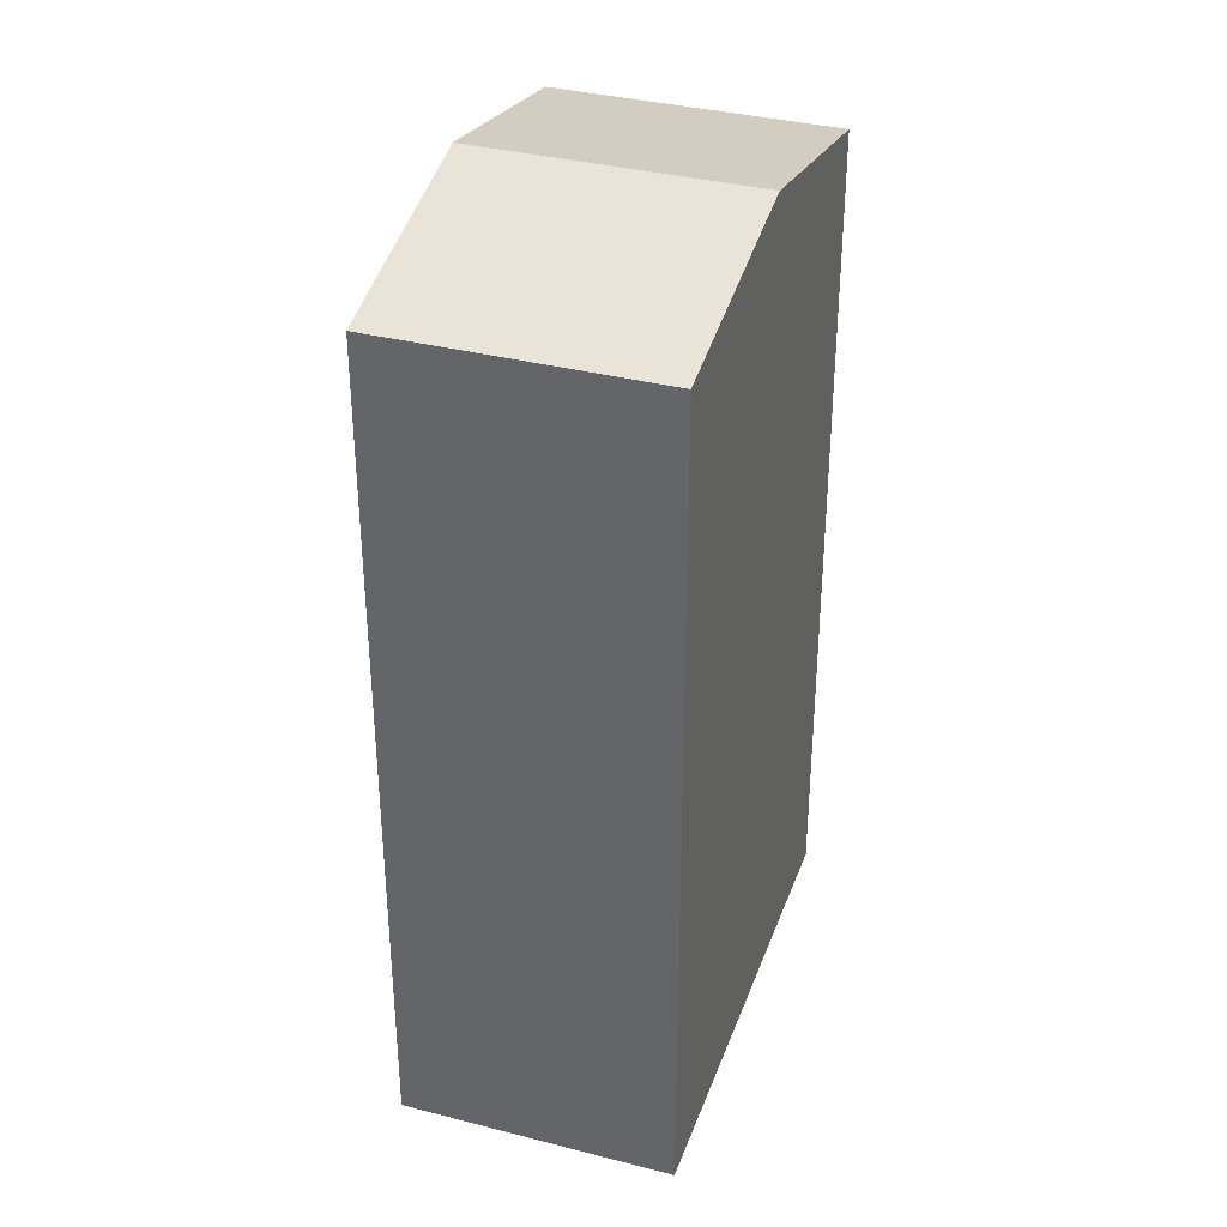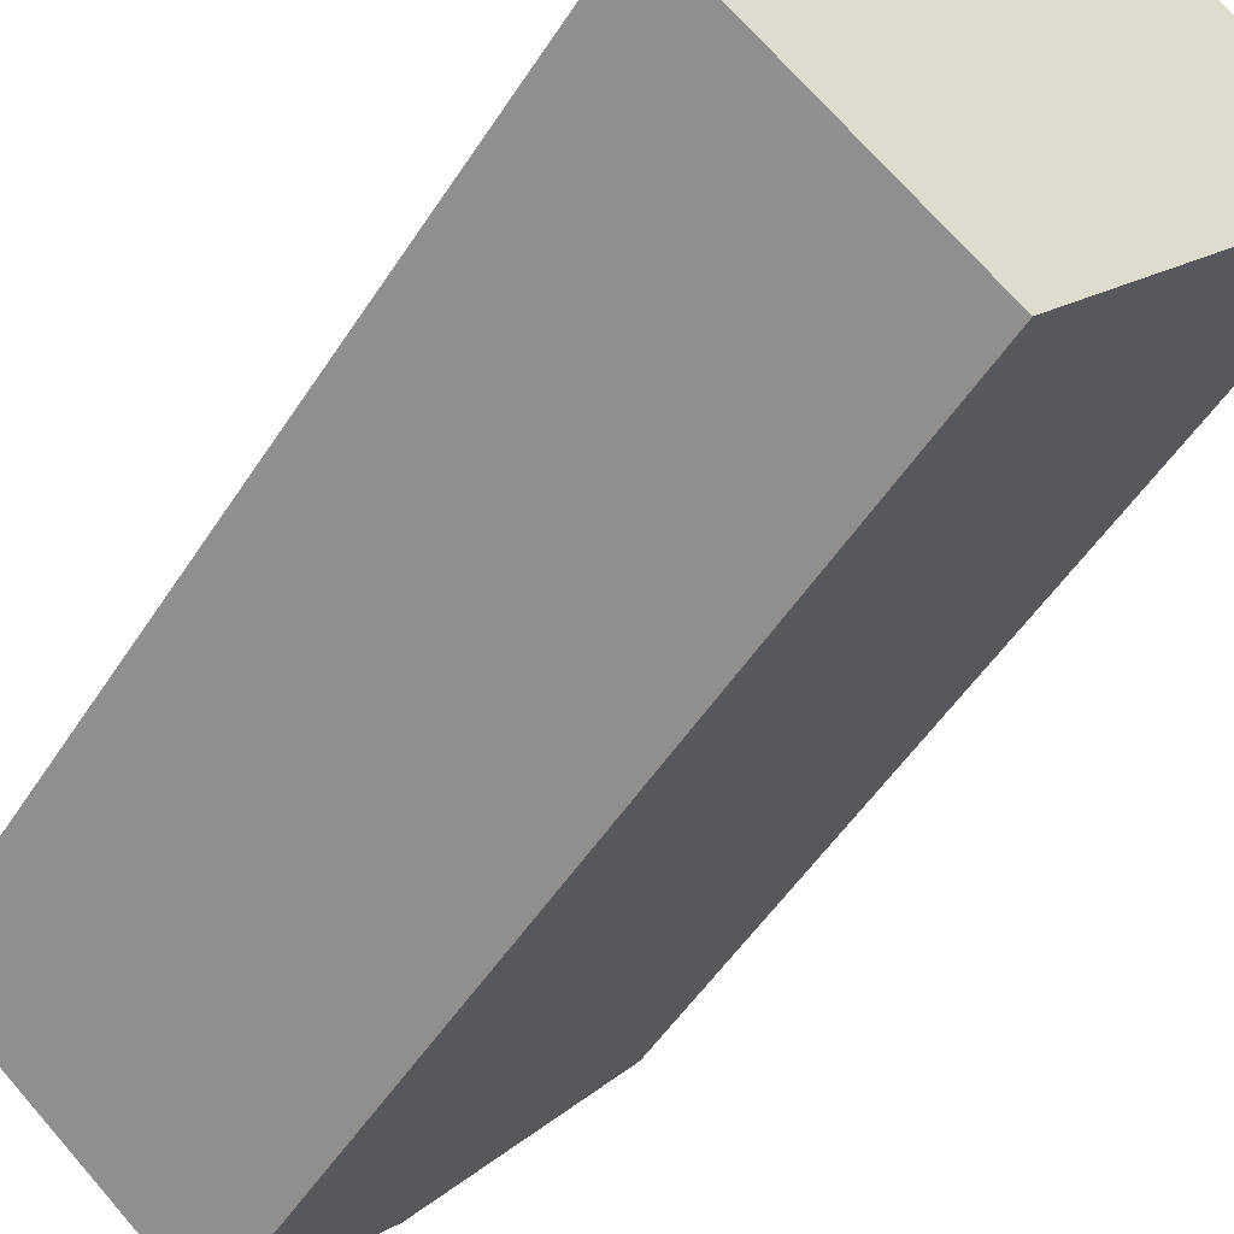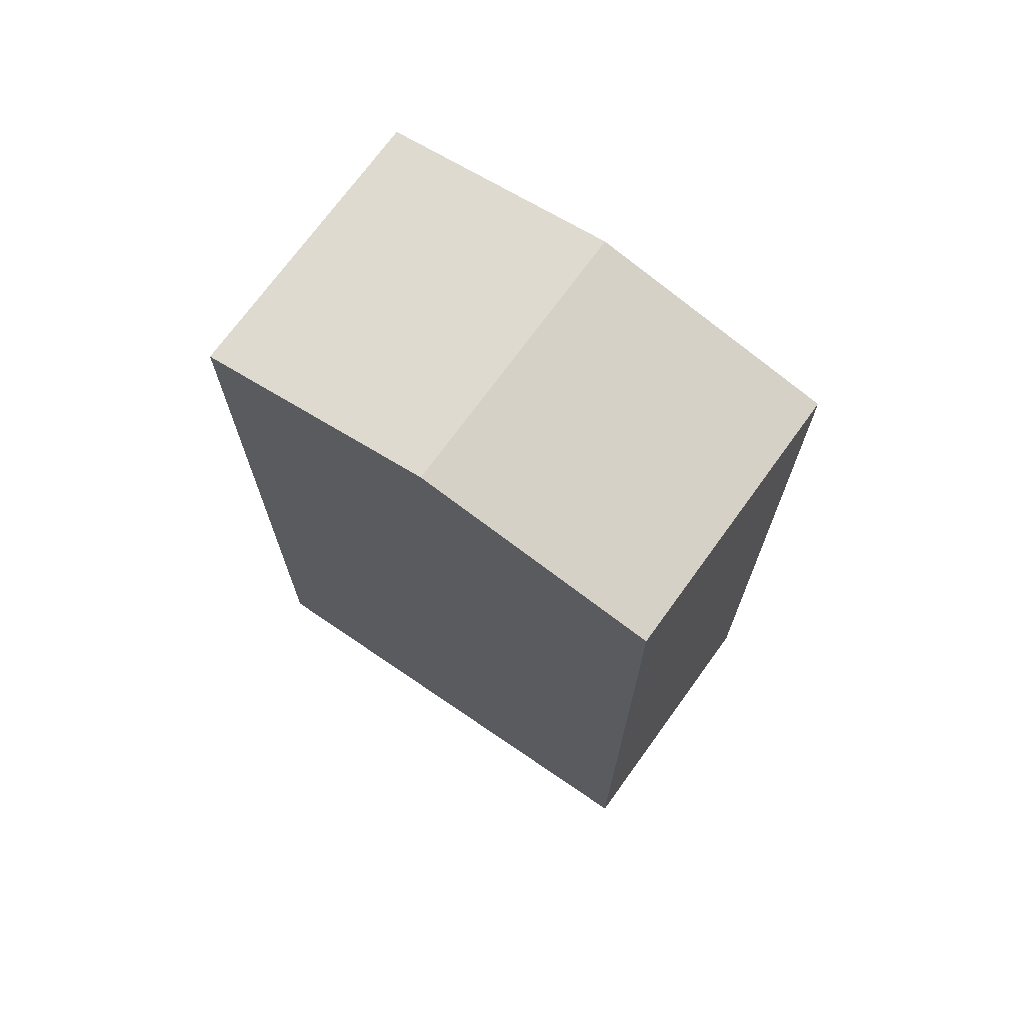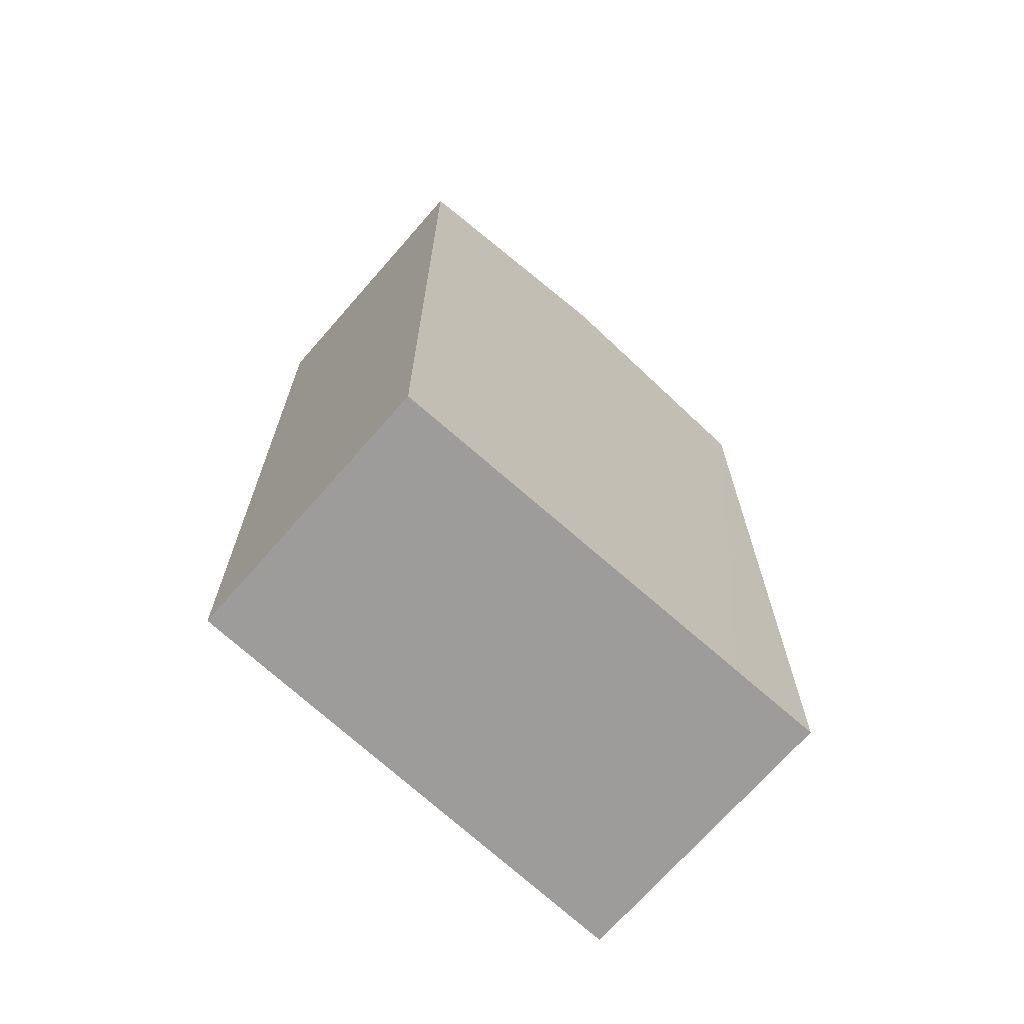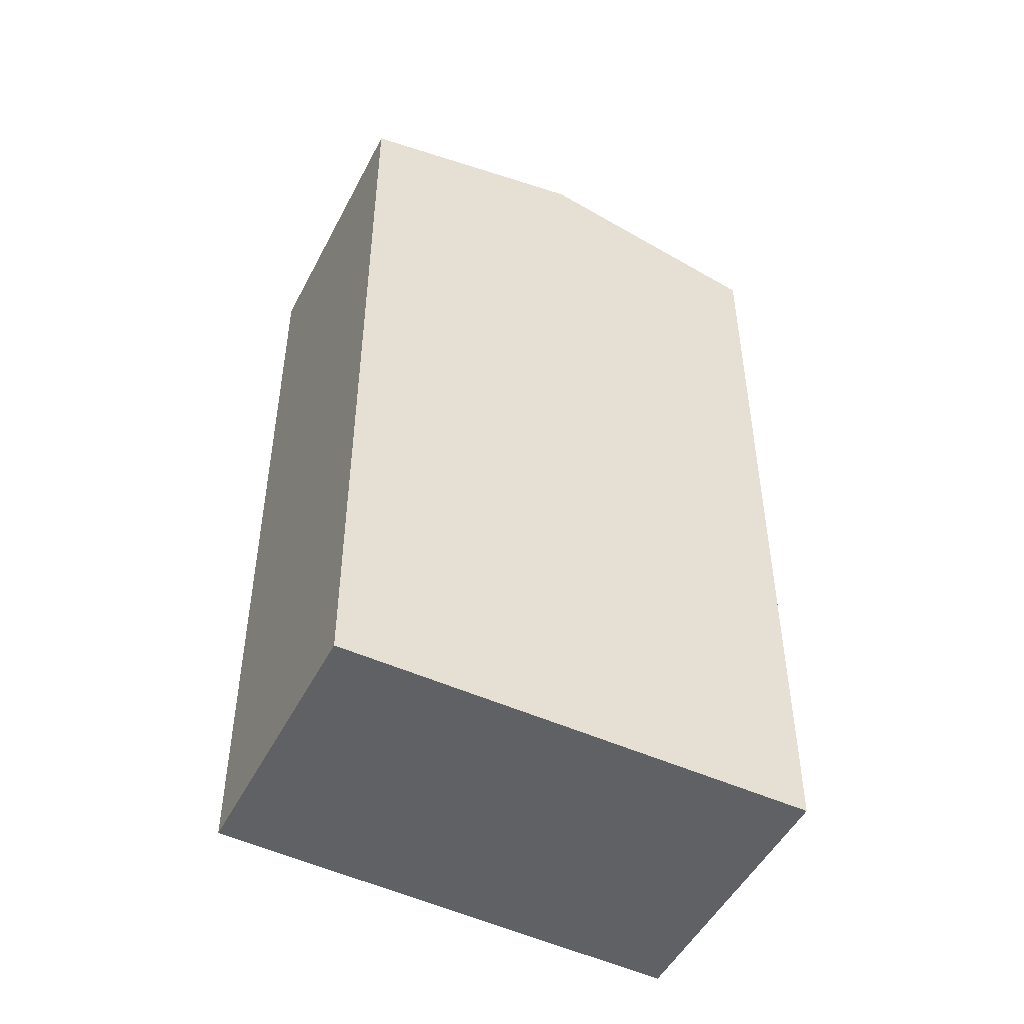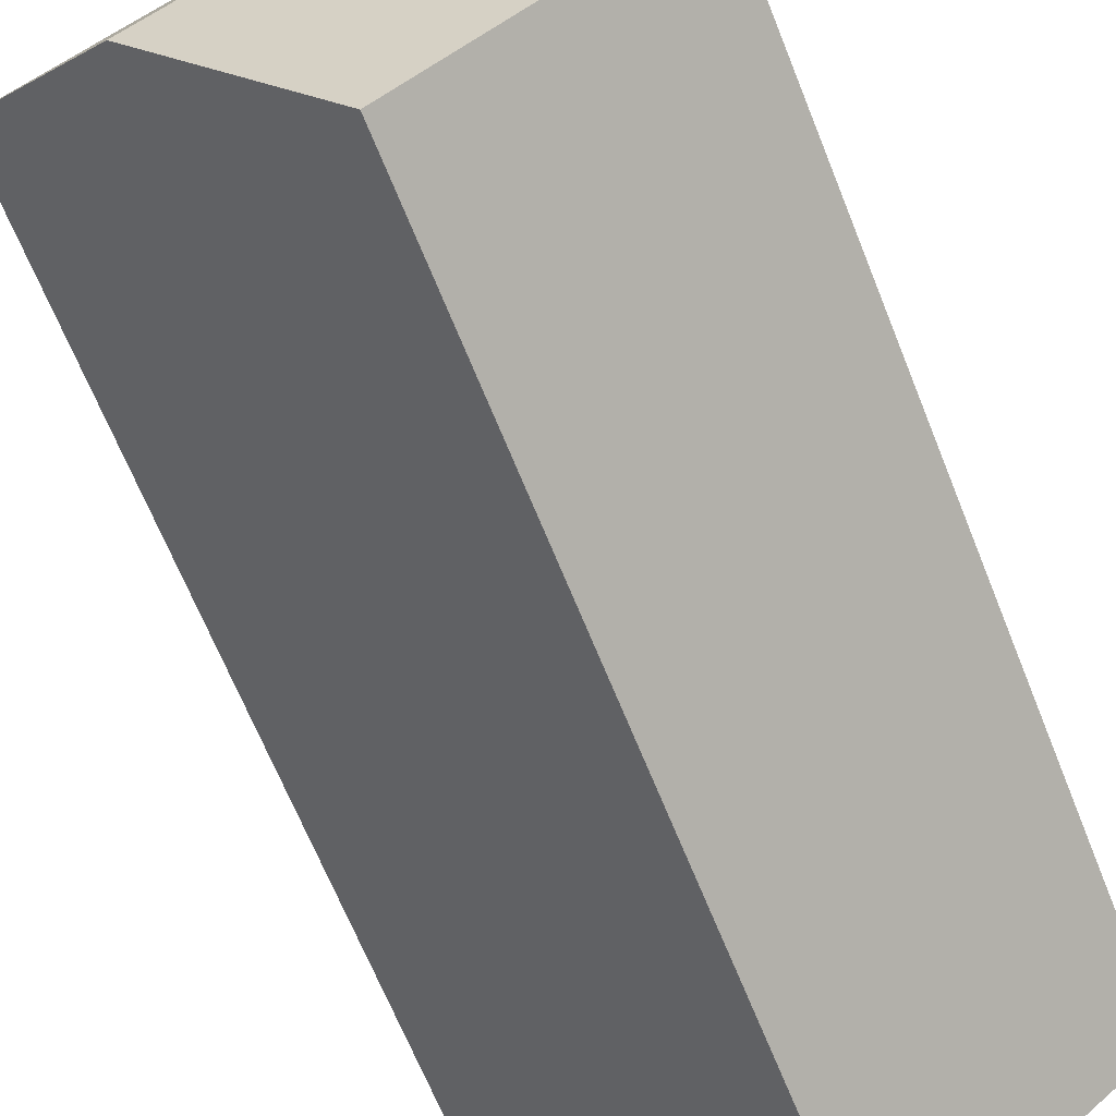
<metadata>
{"format":"obj","ext":"obj","renderer":"f3d","projection":"perspective","resolution":1024,"background":"white","views":[{"elev":35.5,"azim":58.3,"up":"+Y"},{"elev":-51.0,"azim":-31.6,"up":"+Z"},{"elev":71.9,"azim":-14.6,"up":"+Y"},{"elev":-70.2,"azim":88.4,"up":"+Y"},{"elev":-49.2,"azim":103.1,"up":"+Y"},{"elev":-66.4,"azim":-158.2,"up":"+Z"}]}
</metadata>
<code>
v  10.12 24.25 0.055
v  8.869 22.89 9.479
v  14.27 22.89 5.022
v  4.259 24.25 4.882
v  8.52 22.89 9.768
v  7.563 23.41 -3.008
v  5.97 22.89 -4.916
v  5.928 22.89 -4.882
v  0.566 22.89 -0.466
v  0 22.89 1.402e-15
v  5.97 3.01e-16 -4.916
v  0.566 2.853e-17 -0.466
v  0 0 0
v  5.928 2.989e-16 -4.882
v  8.52 -5.981e-16 9.768
v  4.259 -2.989e-16 4.882
v  14.27 -3.075e-16 5.022
v  8.869 -5.804e-16 9.479
v  7.563 1.842e-16 -3.008
v  10.12 -3.368e-18 0.055
g defaultobject
f 1 2 3
f 2 1 4
f 2 4 5
f 6 4 1
f 4 6 7
f 4 7 8
f 4 8 9
f 4 9 10
f 11 8 7
f 8 11 9
f 9 11 10
f 10 11 12
f 10 12 13
f 12 11 14
f 13 4 10
f 4 13 5
f 5 13 15
f 15 13 16
f 15 2 5
f 2 15 3
f 3 15 17
f 17 15 18
f 17 1 3
f 1 17 6
f 6 17 7
f 7 17 19
f 7 19 11
f 19 17 20
f 16 18 15
f 18 16 17
f 17 16 13
f 17 13 20
f 20 13 12
f 20 12 14
f 20 14 19
f 19 14 11

</code>
